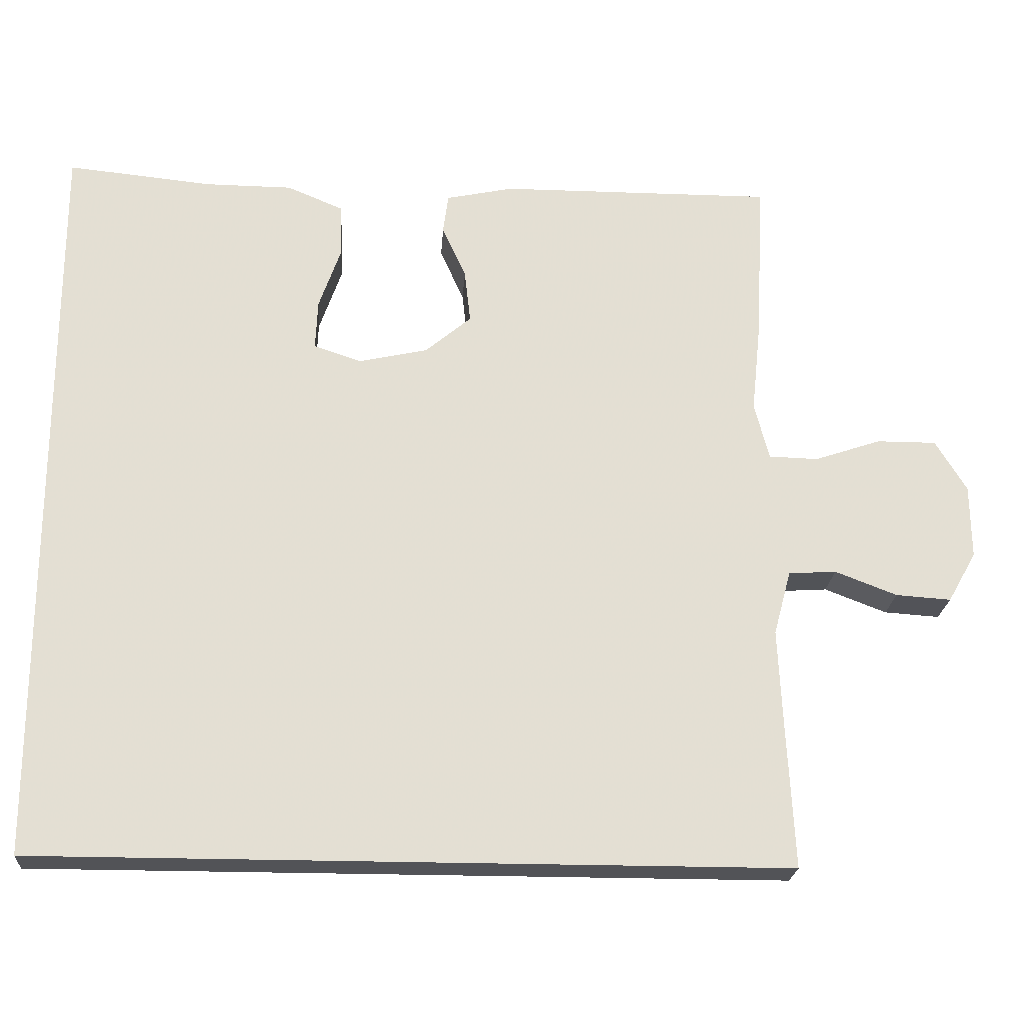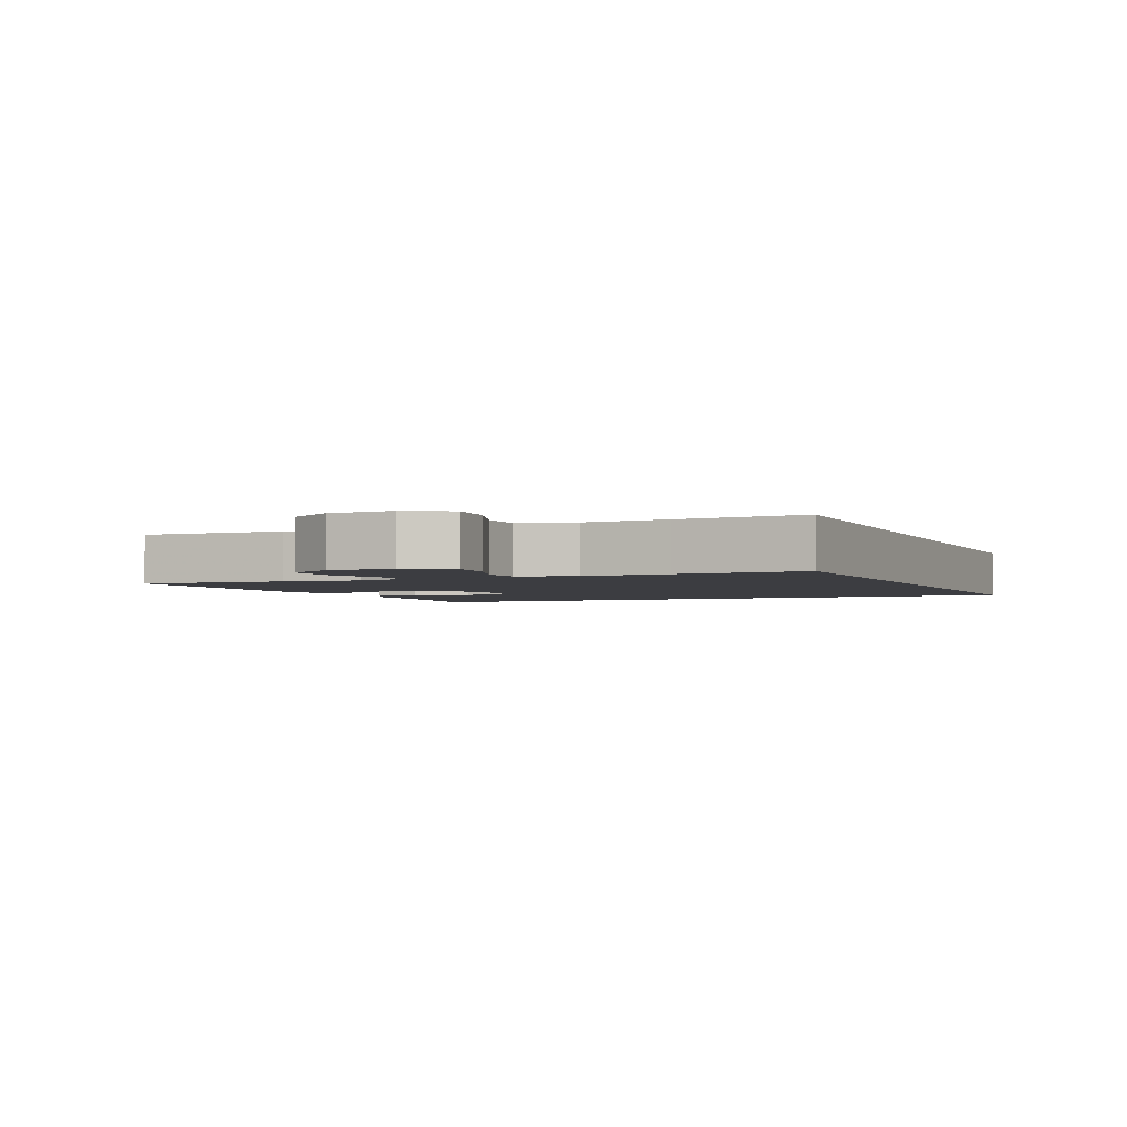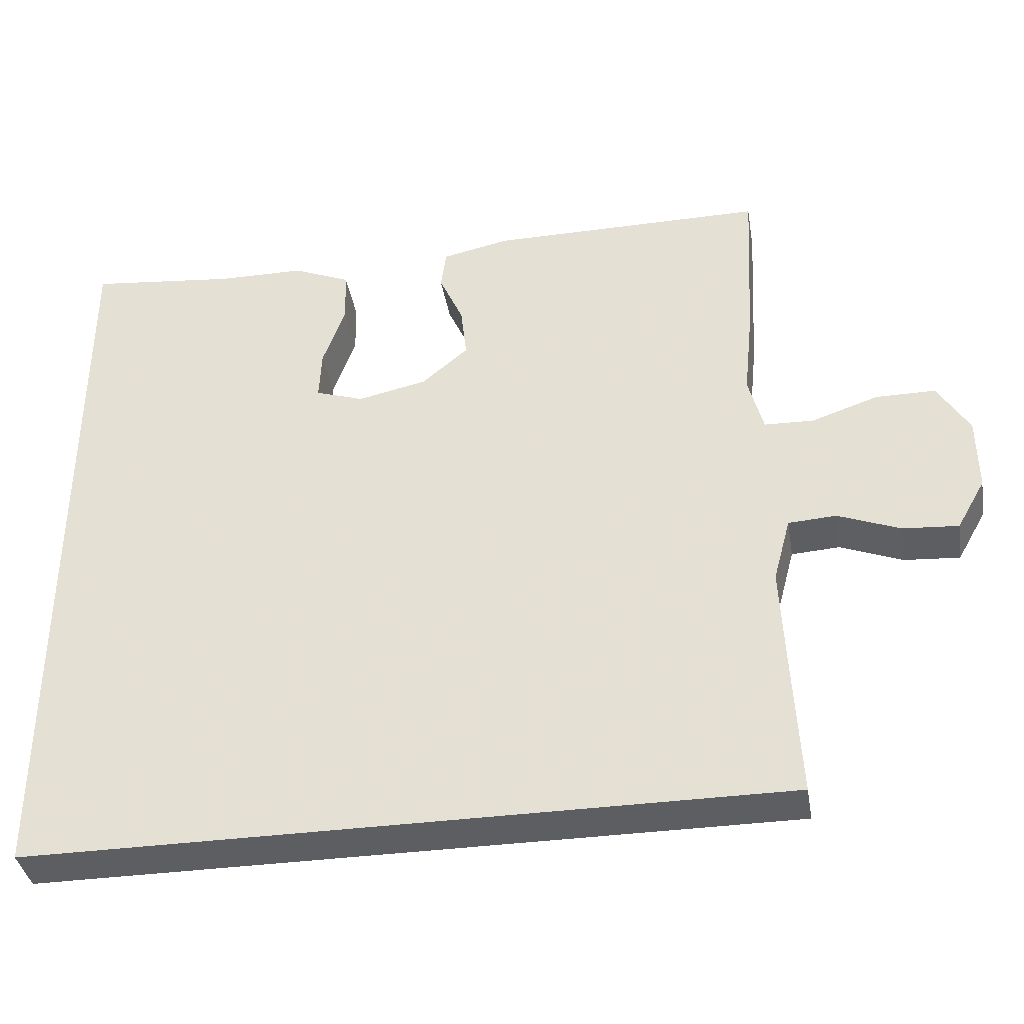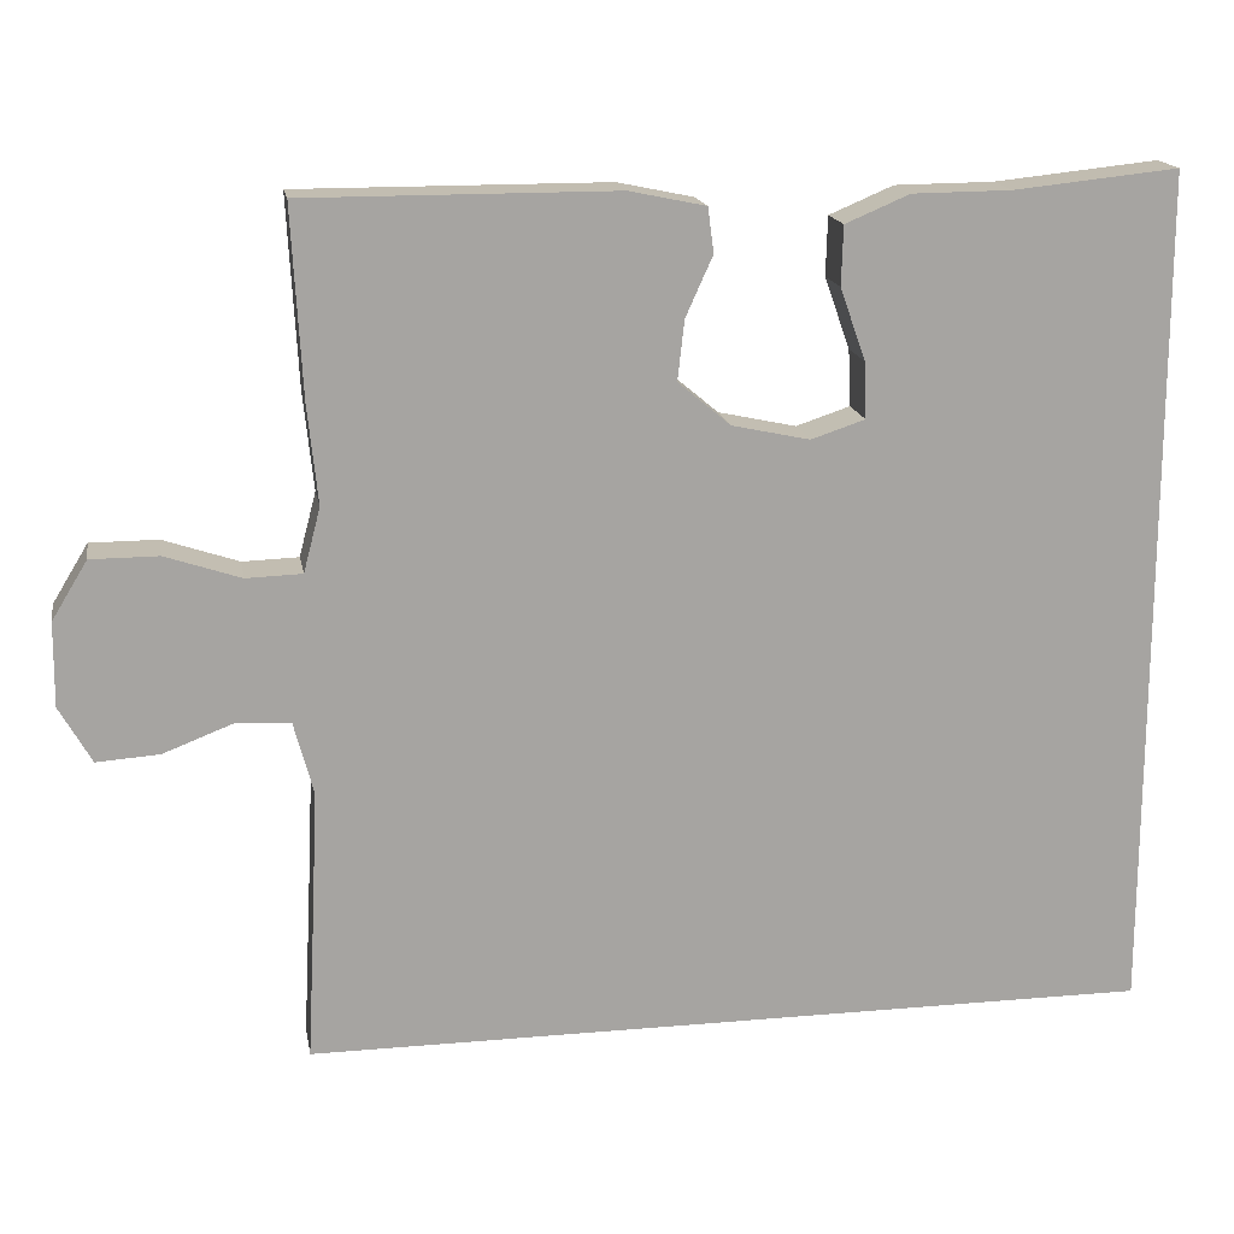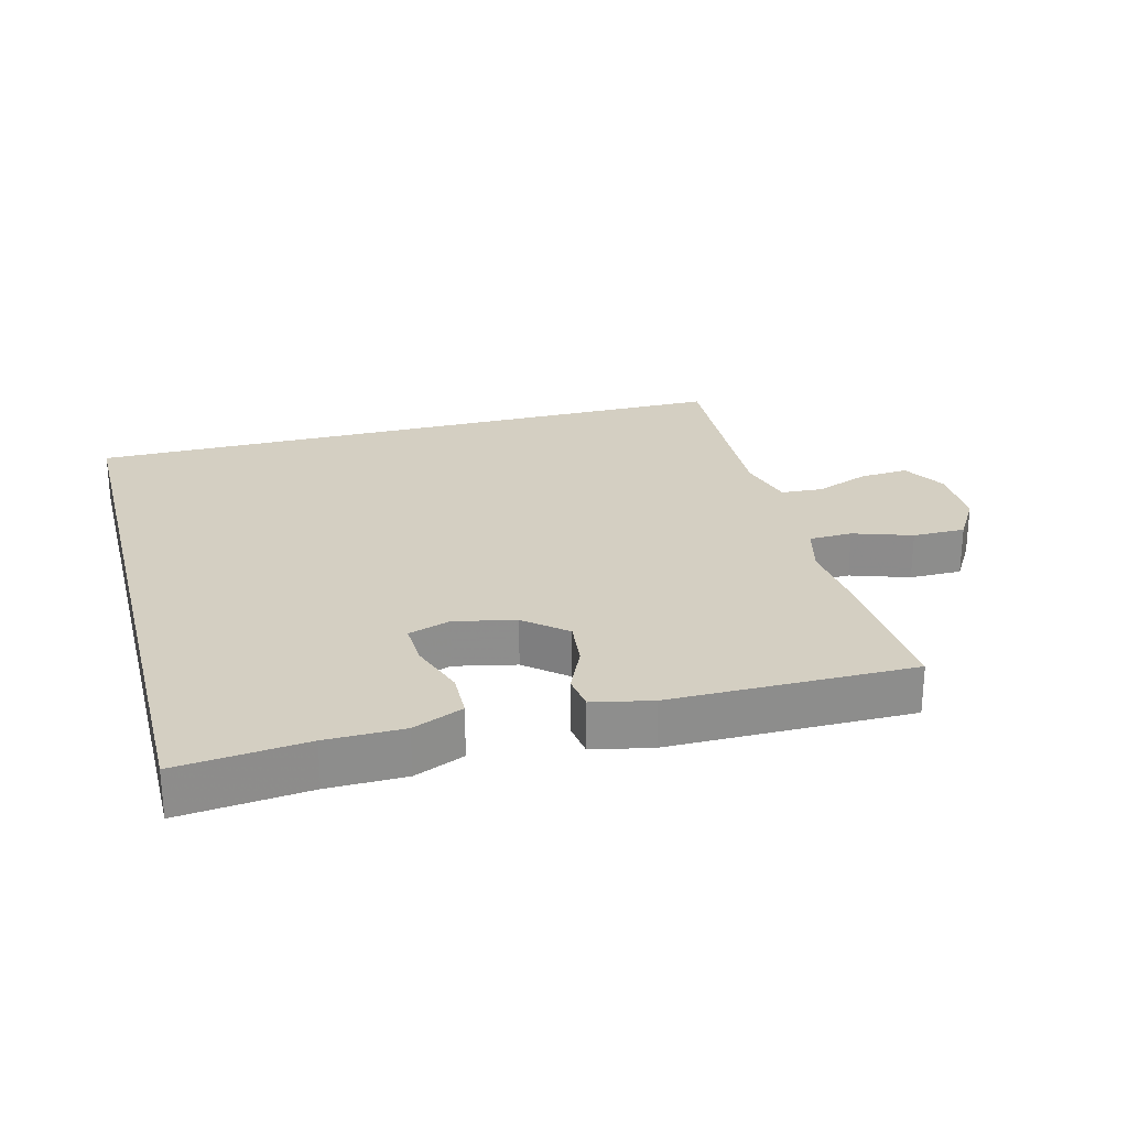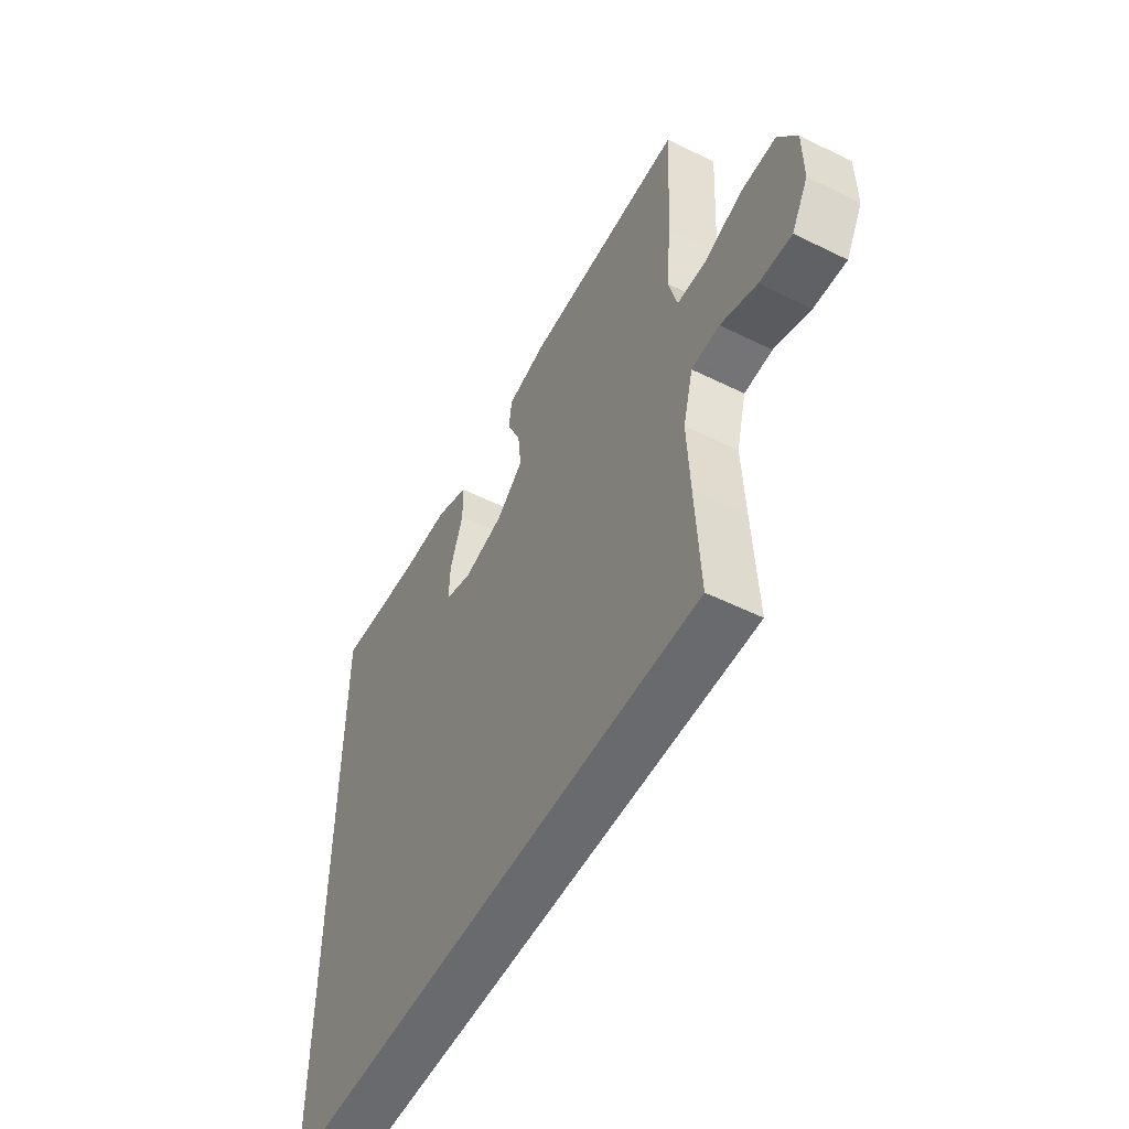
<metadata>
{"format":"obj","ext":"obj","renderer":"f3d","projection":"perspective","resolution":1024,"background":"white","views":[{"elev":-22.3,"azim":-3.9,"up":"+Z"},{"elev":-2.7,"azim":113.8,"up":"+Y"},{"elev":-38.1,"azim":9.5,"up":"+Z"},{"elev":16.8,"azim":169.9,"up":"+Z"},{"elev":25.5,"azim":-14.7,"up":"+Y"},{"elev":-53.0,"azim":62.2,"up":"+Z"}]}
</metadata>
<code>
v -0.5 0.07 0.509
v -0.305 0.07 0.489
v -0.188 0.07 0.488
v -0.112 0.07 0.456
v -0.11 0.07 0.386
v -0.14 0.07 0.301
v -0.143 0.07 0.234
v -0.079 0.07 0.213
v 0.013 0.07 0.233
v 0.075 0.07 0.285
v 0.067 0.07 0.356
v 0.035 0.07 0.427
v 0.042 0.07 0.48
v 0.132 0.07 0.499
v 0.5 0.07 0.5
v 0.488 0.07 0.277
v 0.476 0.07 0.16
v 0.496 0.07 0.084
v 0.562 0.07 0.082
v 0.651 0.07 0.112
v 0.731 0.07 0.112
v 0.773 0.07 0.043
v 0.774 0.07 -0.056
v 0.736 0.07 -0.123
v 0.662 0.07 -0.118
v 0.579 0.07 -0.086
v 0.515 0.07 -0.09
v 0.492 0.07 -0.176
v 0.498 0.07 -0.306
v 0.508 0.07 -0.5
v -0.5 0.07 -0.5
v -0.5 0 0.509
v -0.305 0 0.489
v -0.188 0 0.488
v -0.112 0 0.456
v -0.11 0 0.386
v -0.14 0 0.301
v -0.143 0 0.234
v -0.079 0 0.213
v 0.013 0 0.233
v 0.075 0 0.285
v 0.067 0 0.356
v 0.035 0 0.427
v 0.042 0 0.48
v 0.132 0 0.499
v 0.5 0 0.5
v 0.488 0 0.277
v 0.476 0 0.16
v 0.496 0 0.084
v 0.562 0 0.082
v 0.651 0 0.112
v 0.731 0 0.112
v 0.773 0 0.043
v 0.774 0 -0.056
v 0.736 0 -0.123
v 0.662 0 -0.118
v 0.579 0 -0.086
v 0.515 0 -0.09
v 0.492 0 -0.176
v 0.498 0 -0.306
v 0.508 0 -0.5
v -0.5 0 -0.5
f 29 30 31 1
f 24 25 26
f 23 24 26
f 22 23 26
f 21 22 26
f 20 21 26
f 19 20 26
f 18 19 26 27
f 17 18 27 28
f 15 16 17
f 14 15 17
f 13 14 17
f 12 13 17
f 11 12 17
f 17 28 29
f 11 17 29
f 10 11 29
f 4 5 6
f 3 4 6
f 2 3 6
f 2 6 7
f 1 2 7
f 29 1 7
f 9 10 29
f 8 9 29
f 7 8 29
f 32 62 61 60
f 57 56 55
f 57 55 54
f 57 54 53
f 57 53 52
f 57 52 51
f 57 51 50
f 58 57 50 49
f 59 58 49 48
f 48 47 46
f 48 46 45
f 48 45 44
f 48 44 43
f 48 43 42
f 60 59 48
f 60 48 42
f 60 42 41
f 37 36 35
f 37 35 34
f 37 34 33
f 38 37 33
f 38 33 32
f 38 32 60
f 60 41 40
f 60 40 39
f 60 39 38
f 1 32 33 2
f 2 33 34 3
f 3 34 35 4
f 4 35 36 5
f 5 36 37 6
f 6 37 38 7
f 7 38 39 8
f 8 39 40 9
f 9 40 41 10
f 10 41 42 11
f 11 42 43 12
f 12 43 44 13
f 13 44 45 14
f 14 45 46 15
f 15 46 47 16
f 16 47 48 17
f 17 48 49 18
f 18 49 50 19
f 19 50 51 20
f 20 51 52 21
f 21 52 53 22
f 22 53 54 23
f 23 54 55 24
f 24 55 56 25
f 25 56 57 26
f 26 57 58 27
f 27 58 59 28
f 28 59 60 29
f 29 60 61 30
f 30 61 62 31
f 31 62 32 1

</code>
